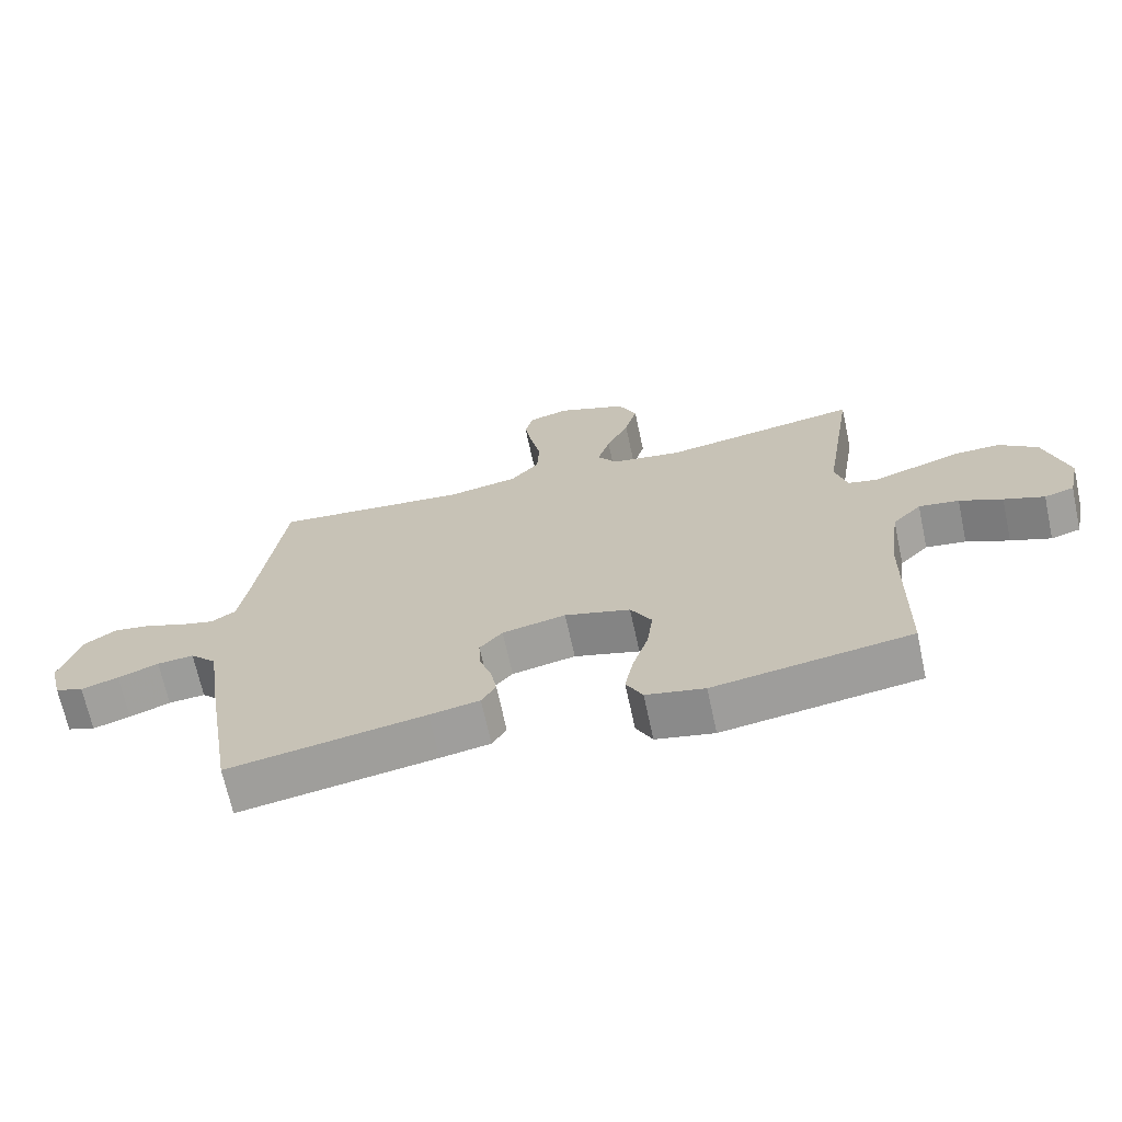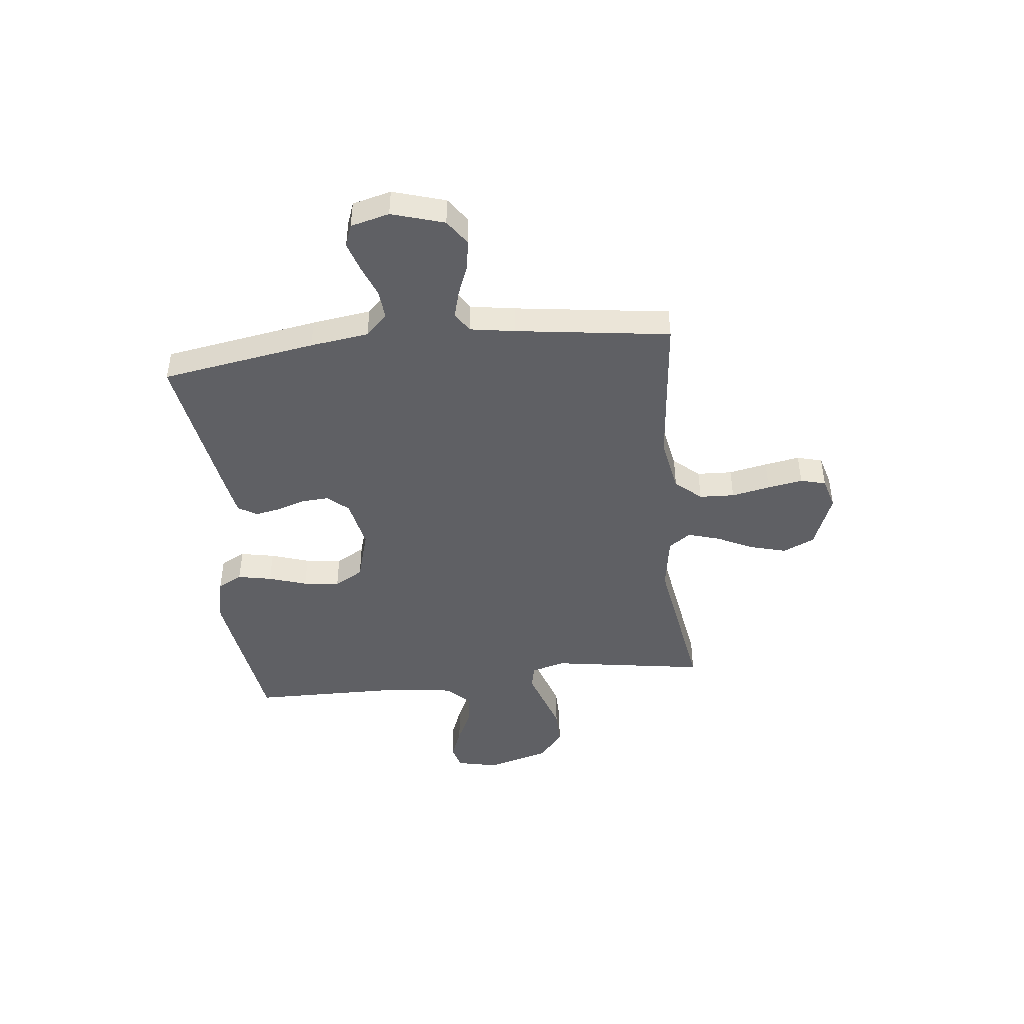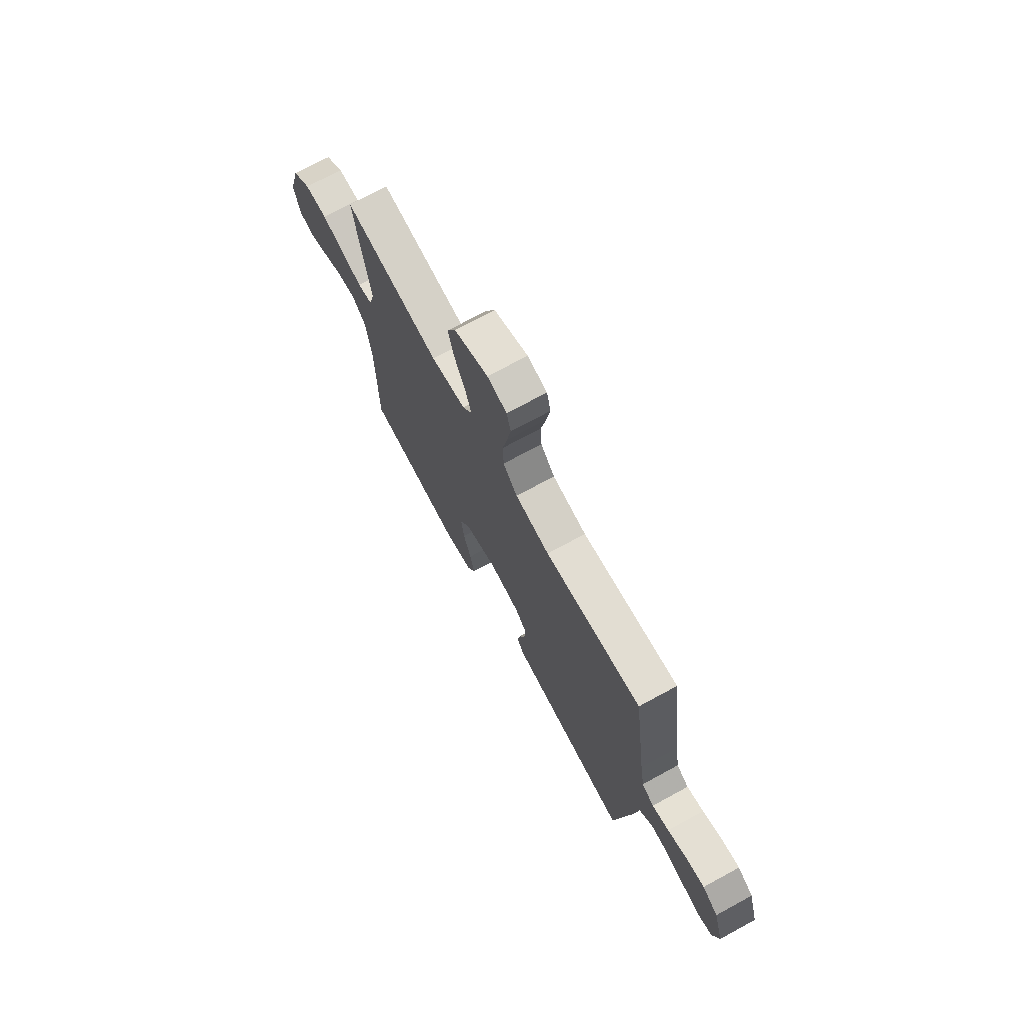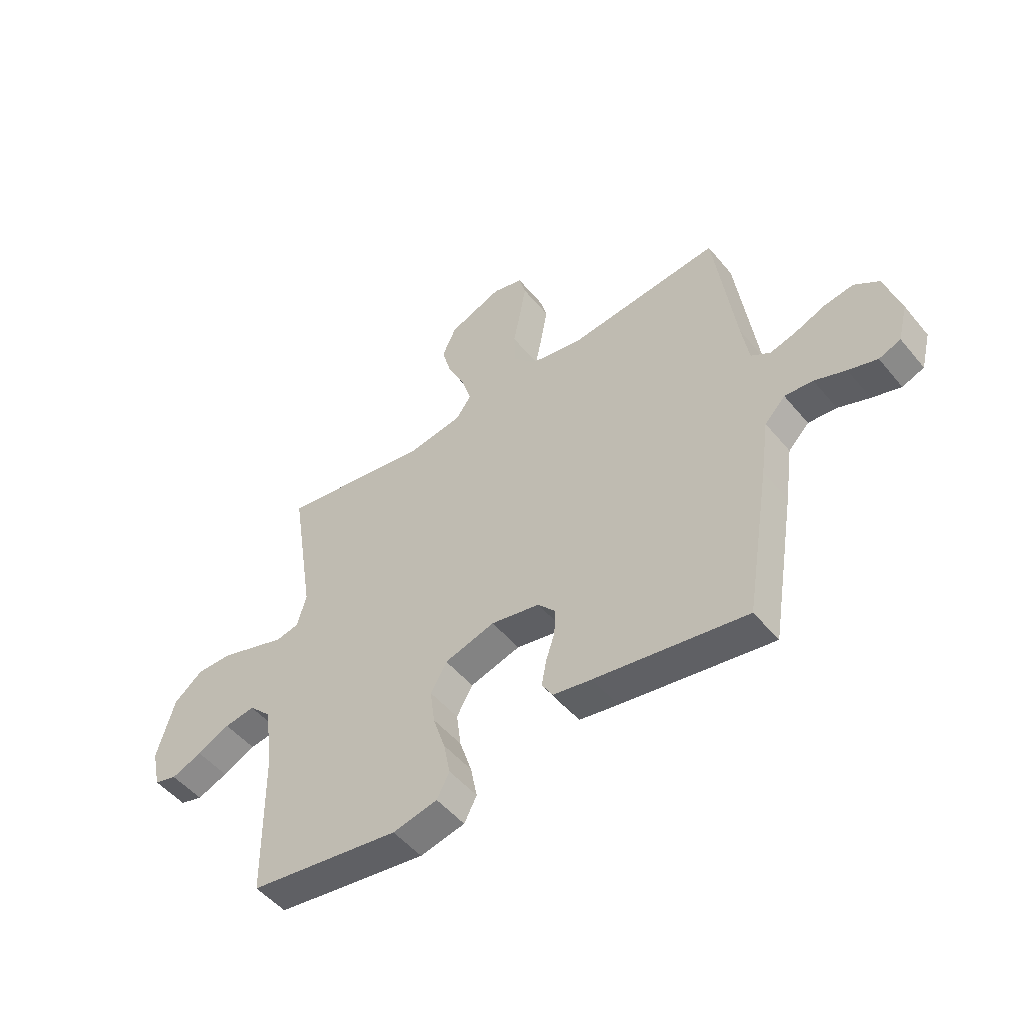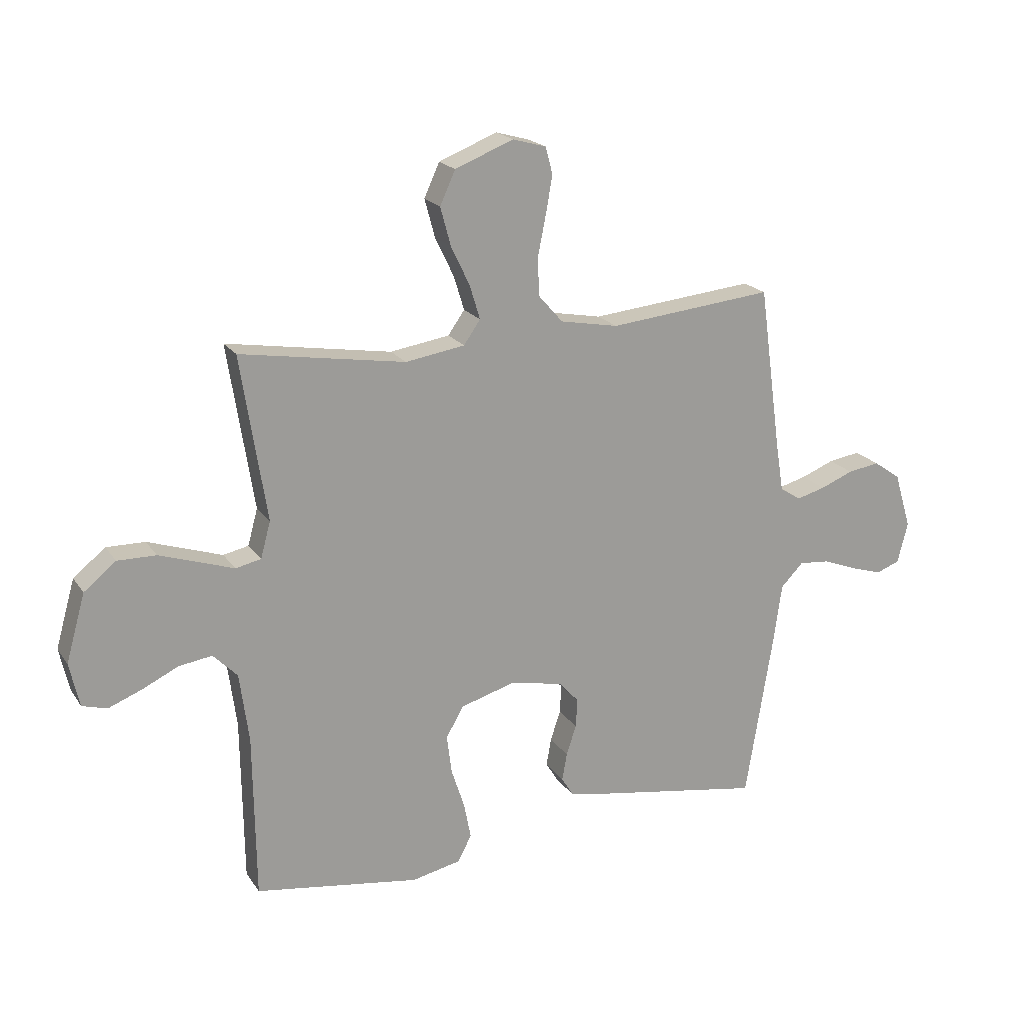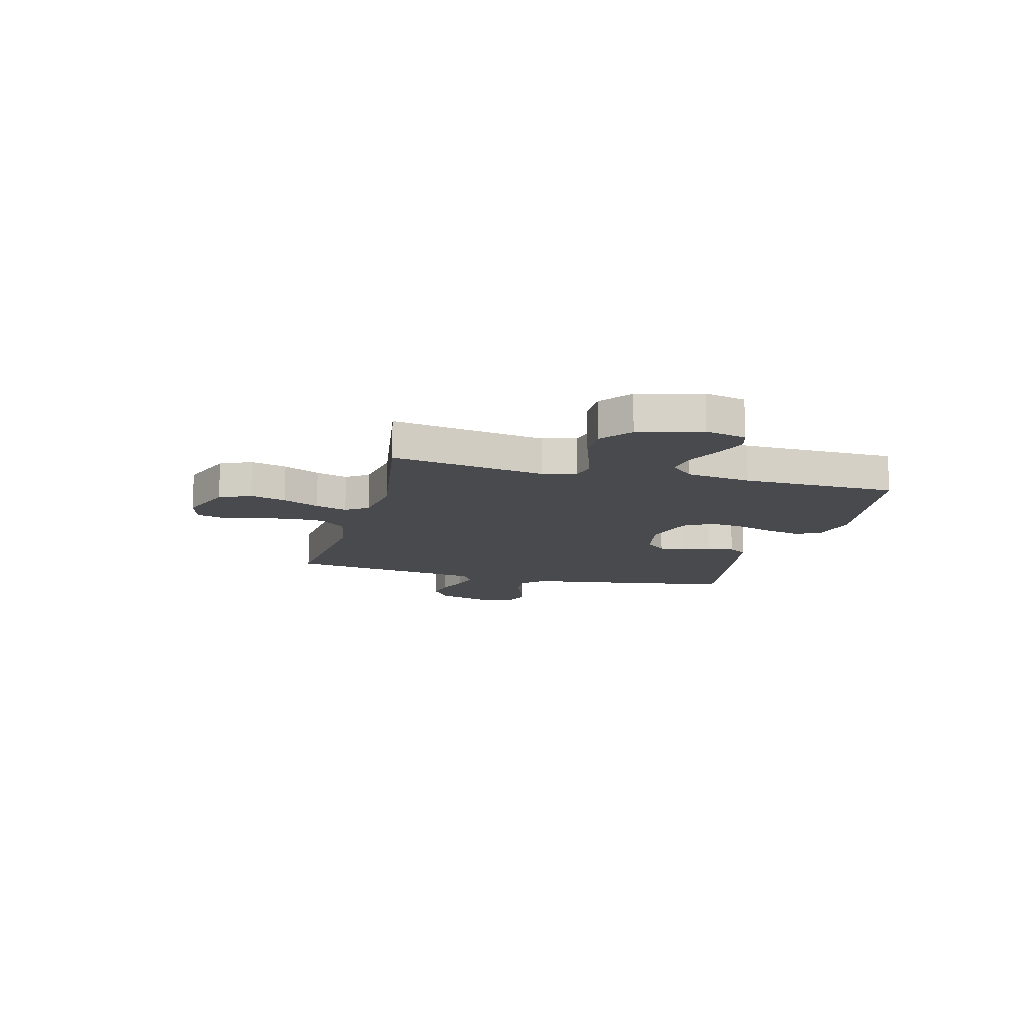
<metadata>
{"format":"obj","ext":"obj","renderer":"f3d","projection":"perspective","resolution":1024,"background":"white","views":[{"elev":-68.5,"azim":12.2,"up":"+Z"},{"elev":-45.1,"azim":-83.7,"up":"+Y"},{"elev":72.0,"azim":-118.6,"up":"+Z"},{"elev":-50.6,"azim":-141.9,"up":"+Z"},{"elev":19.8,"azim":155.8,"up":"+Z"},{"elev":-13.2,"azim":75.3,"up":"+Y"}]}
</metadata>
<code>
v 0.5 0.07 -0.5
v 0.2 0.07 -0.545
v 0.111 0.07 -0.526
v 0.086 0.07 -0.478
v 0.099 0.07 -0.412
v 0.123 0.07 -0.338
v 0.132 0.07 -0.268
v 0.1 0.07 -0.212
v 0 0.07 -0.183
v -0.097 0.07 -0.203
v -0.132 0.07 -0.243
v -0.129 0.07 -0.295
v -0.111 0.07 -0.35
v -0.102 0.07 -0.4
v -0.124 0.07 -0.436
v -0.2 0.07 -0.45
v -0.5 0.07 -0.5
v -0.549 0.07 -0.2
v -0.565 0.07 -0.086
v -0.606 0.07 -0.044
v -0.662 0.07 -0.049
v -0.724 0.07 -0.073
v -0.781 0.07 -0.091
v -0.824 0.07 -0.075
v -0.843 0.07 0
v -0.812 0.07 0.102
v -0.763 0.07 0.136
v -0.705 0.07 0.127
v -0.645 0.07 0.103
v -0.593 0.07 0.089
v -0.555 0.07 0.113
v -0.541 0.07 0.2
v -0.5 0.07 0.5
v -0.2 0.07 0.47
v -0.094 0.07 0.49
v -0.05 0.07 0.54
v -0.047 0.07 0.608
v -0.062 0.07 0.683
v -0.074 0.07 0.751
v -0.061 0.07 0.8
v 0 0.07 0.817
v 0.106 0.07 0.775
v 0.134 0.07 0.714
v 0.115 0.07 0.644
v 0.081 0.07 0.573
v 0.062 0.07 0.511
v 0.092 0.07 0.468
v 0.2 0.07 0.451
v 0.5 0.07 0.5
v 0.453 0.07 0.2
v 0.471 0.07 0.134
v 0.517 0.07 0.124
v 0.58 0.07 0.145
v 0.652 0.07 0.169
v 0.722 0.07 0.17
v 0.78 0.07 0.123
v 0.815 0.07 0
v 0.797 0.07 -0.08
v 0.752 0.07 -0.093
v 0.691 0.07 -0.069
v 0.626 0.07 -0.038
v 0.565 0.07 -0.029
v 0.521 0.07 -0.074
v 0.504 0.07 -0.2
v 0.5 0 -0.5
v 0.2 0 -0.545
v 0.111 0 -0.526
v 0.086 0 -0.478
v 0.099 0 -0.412
v 0.123 0 -0.338
v 0.132 0 -0.268
v 0.1 0 -0.212
v 0 0 -0.183
v -0.097 0 -0.203
v -0.132 0 -0.243
v -0.129 0 -0.295
v -0.111 0 -0.35
v -0.102 0 -0.4
v -0.124 0 -0.436
v -0.2 0 -0.45
v -0.5 0 -0.5
v -0.549 0 -0.2
v -0.565 0 -0.086
v -0.606 0 -0.044
v -0.662 0 -0.049
v -0.724 0 -0.073
v -0.781 0 -0.091
v -0.824 0 -0.075
v -0.843 0 0
v -0.812 0 0.102
v -0.763 0 0.136
v -0.705 0 0.127
v -0.645 0 0.103
v -0.593 0 0.089
v -0.555 0 0.113
v -0.541 0 0.2
v -0.5 0 0.5
v -0.2 0 0.47
v -0.094 0 0.49
v -0.05 0 0.54
v -0.047 0 0.608
v -0.062 0 0.683
v -0.074 0 0.751
v -0.061 0 0.8
v 0 0 0.817
v 0.106 0 0.775
v 0.134 0 0.714
v 0.115 0 0.644
v 0.081 0 0.573
v 0.062 0 0.511
v 0.092 0 0.468
v 0.2 0 0.451
v 0.5 0 0.5
v 0.453 0 0.2
v 0.471 0 0.134
v 0.517 0 0.124
v 0.58 0 0.145
v 0.652 0 0.169
v 0.722 0 0.17
v 0.78 0 0.123
v 0.815 0 0
v 0.797 0 -0.08
v 0.752 0 -0.093
v 0.691 0 -0.069
v 0.626 0 -0.038
v 0.565 0 -0.029
v 0.521 0 -0.074
v 0.504 0 -0.2
f 58 59 60 61
f 56 57 58 61
f 56 61 62
f 53 54 55 56
f 52 53 56 62
f 51 52 62 63
f 48 49 50
f 47 48 50 51
f 42 43 44 45
f 42 45 46
f 41 42 46
f 40 41 46
f 37 38 39 40
f 37 40 46
f 36 37 46 47
f 32 33 34
f 31 32 34 35
f 26 27 28 29
f 26 29 30
f 25 26 30
f 24 25 30
f 21 22 23 24
f 21 24 30 31
f 16 17 18 19
f 16 19 20
f 15 16 20
f 12 13 14 15
f 11 12 15 20
f 10 11 20
f 9 10 20
f 3 4 5 6
f 3 6 7
f 64 1 2 3
f 64 3 7
f 63 64 7 8
f 51 63 8 9
f 35 36 47 51
f 35 51 9 20
f 20 21 31 35
f 125 124 123 122
f 125 122 121 120
f 126 125 120
f 120 119 118 117
f 126 120 117 116
f 127 126 116 115
f 114 113 112
f 115 114 112 111
f 109 108 107 106
f 110 109 106
f 110 106 105
f 110 105 104
f 104 103 102 101
f 110 104 101
f 111 110 101 100
f 98 97 96
f 99 98 96 95
f 93 92 91 90
f 94 93 90
f 94 90 89
f 94 89 88
f 88 87 86 85
f 95 94 88 85
f 83 82 81 80
f 84 83 80
f 84 80 79
f 79 78 77 76
f 84 79 76 75
f 84 75 74
f 84 74 73
f 70 69 68 67
f 71 70 67
f 67 66 65 128
f 71 67 128
f 72 71 128 127
f 73 72 127 115
f 115 111 100 99
f 84 73 115 99
f 99 95 85 84
f 1 65 66 2
f 2 66 67 3
f 3 67 68 4
f 4 68 69 5
f 5 69 70 6
f 6 70 71 7
f 7 71 72 8
f 8 72 73 9
f 9 73 74 10
f 10 74 75 11
f 11 75 76 12
f 12 76 77 13
f 13 77 78 14
f 14 78 79 15
f 15 79 80 16
f 16 80 81 17
f 17 81 82 18
f 18 82 83 19
f 19 83 84 20
f 20 84 85 21
f 21 85 86 22
f 22 86 87 23
f 23 87 88 24
f 24 88 89 25
f 25 89 90 26
f 26 90 91 27
f 27 91 92 28
f 28 92 93 29
f 29 93 94 30
f 30 94 95 31
f 31 95 96 32
f 32 96 97 33
f 33 97 98 34
f 34 98 99 35
f 35 99 100 36
f 36 100 101 37
f 37 101 102 38
f 38 102 103 39
f 39 103 104 40
f 40 104 105 41
f 41 105 106 42
f 42 106 107 43
f 43 107 108 44
f 44 108 109 45
f 45 109 110 46
f 46 110 111 47
f 47 111 112 48
f 48 112 113 49
f 49 113 114 50
f 50 114 115 51
f 51 115 116 52
f 52 116 117 53
f 53 117 118 54
f 54 118 119 55
f 55 119 120 56
f 56 120 121 57
f 57 121 122 58
f 58 122 123 59
f 59 123 124 60
f 60 124 125 61
f 61 125 126 62
f 62 126 127 63
f 63 127 128 64
f 64 128 65 1

</code>
